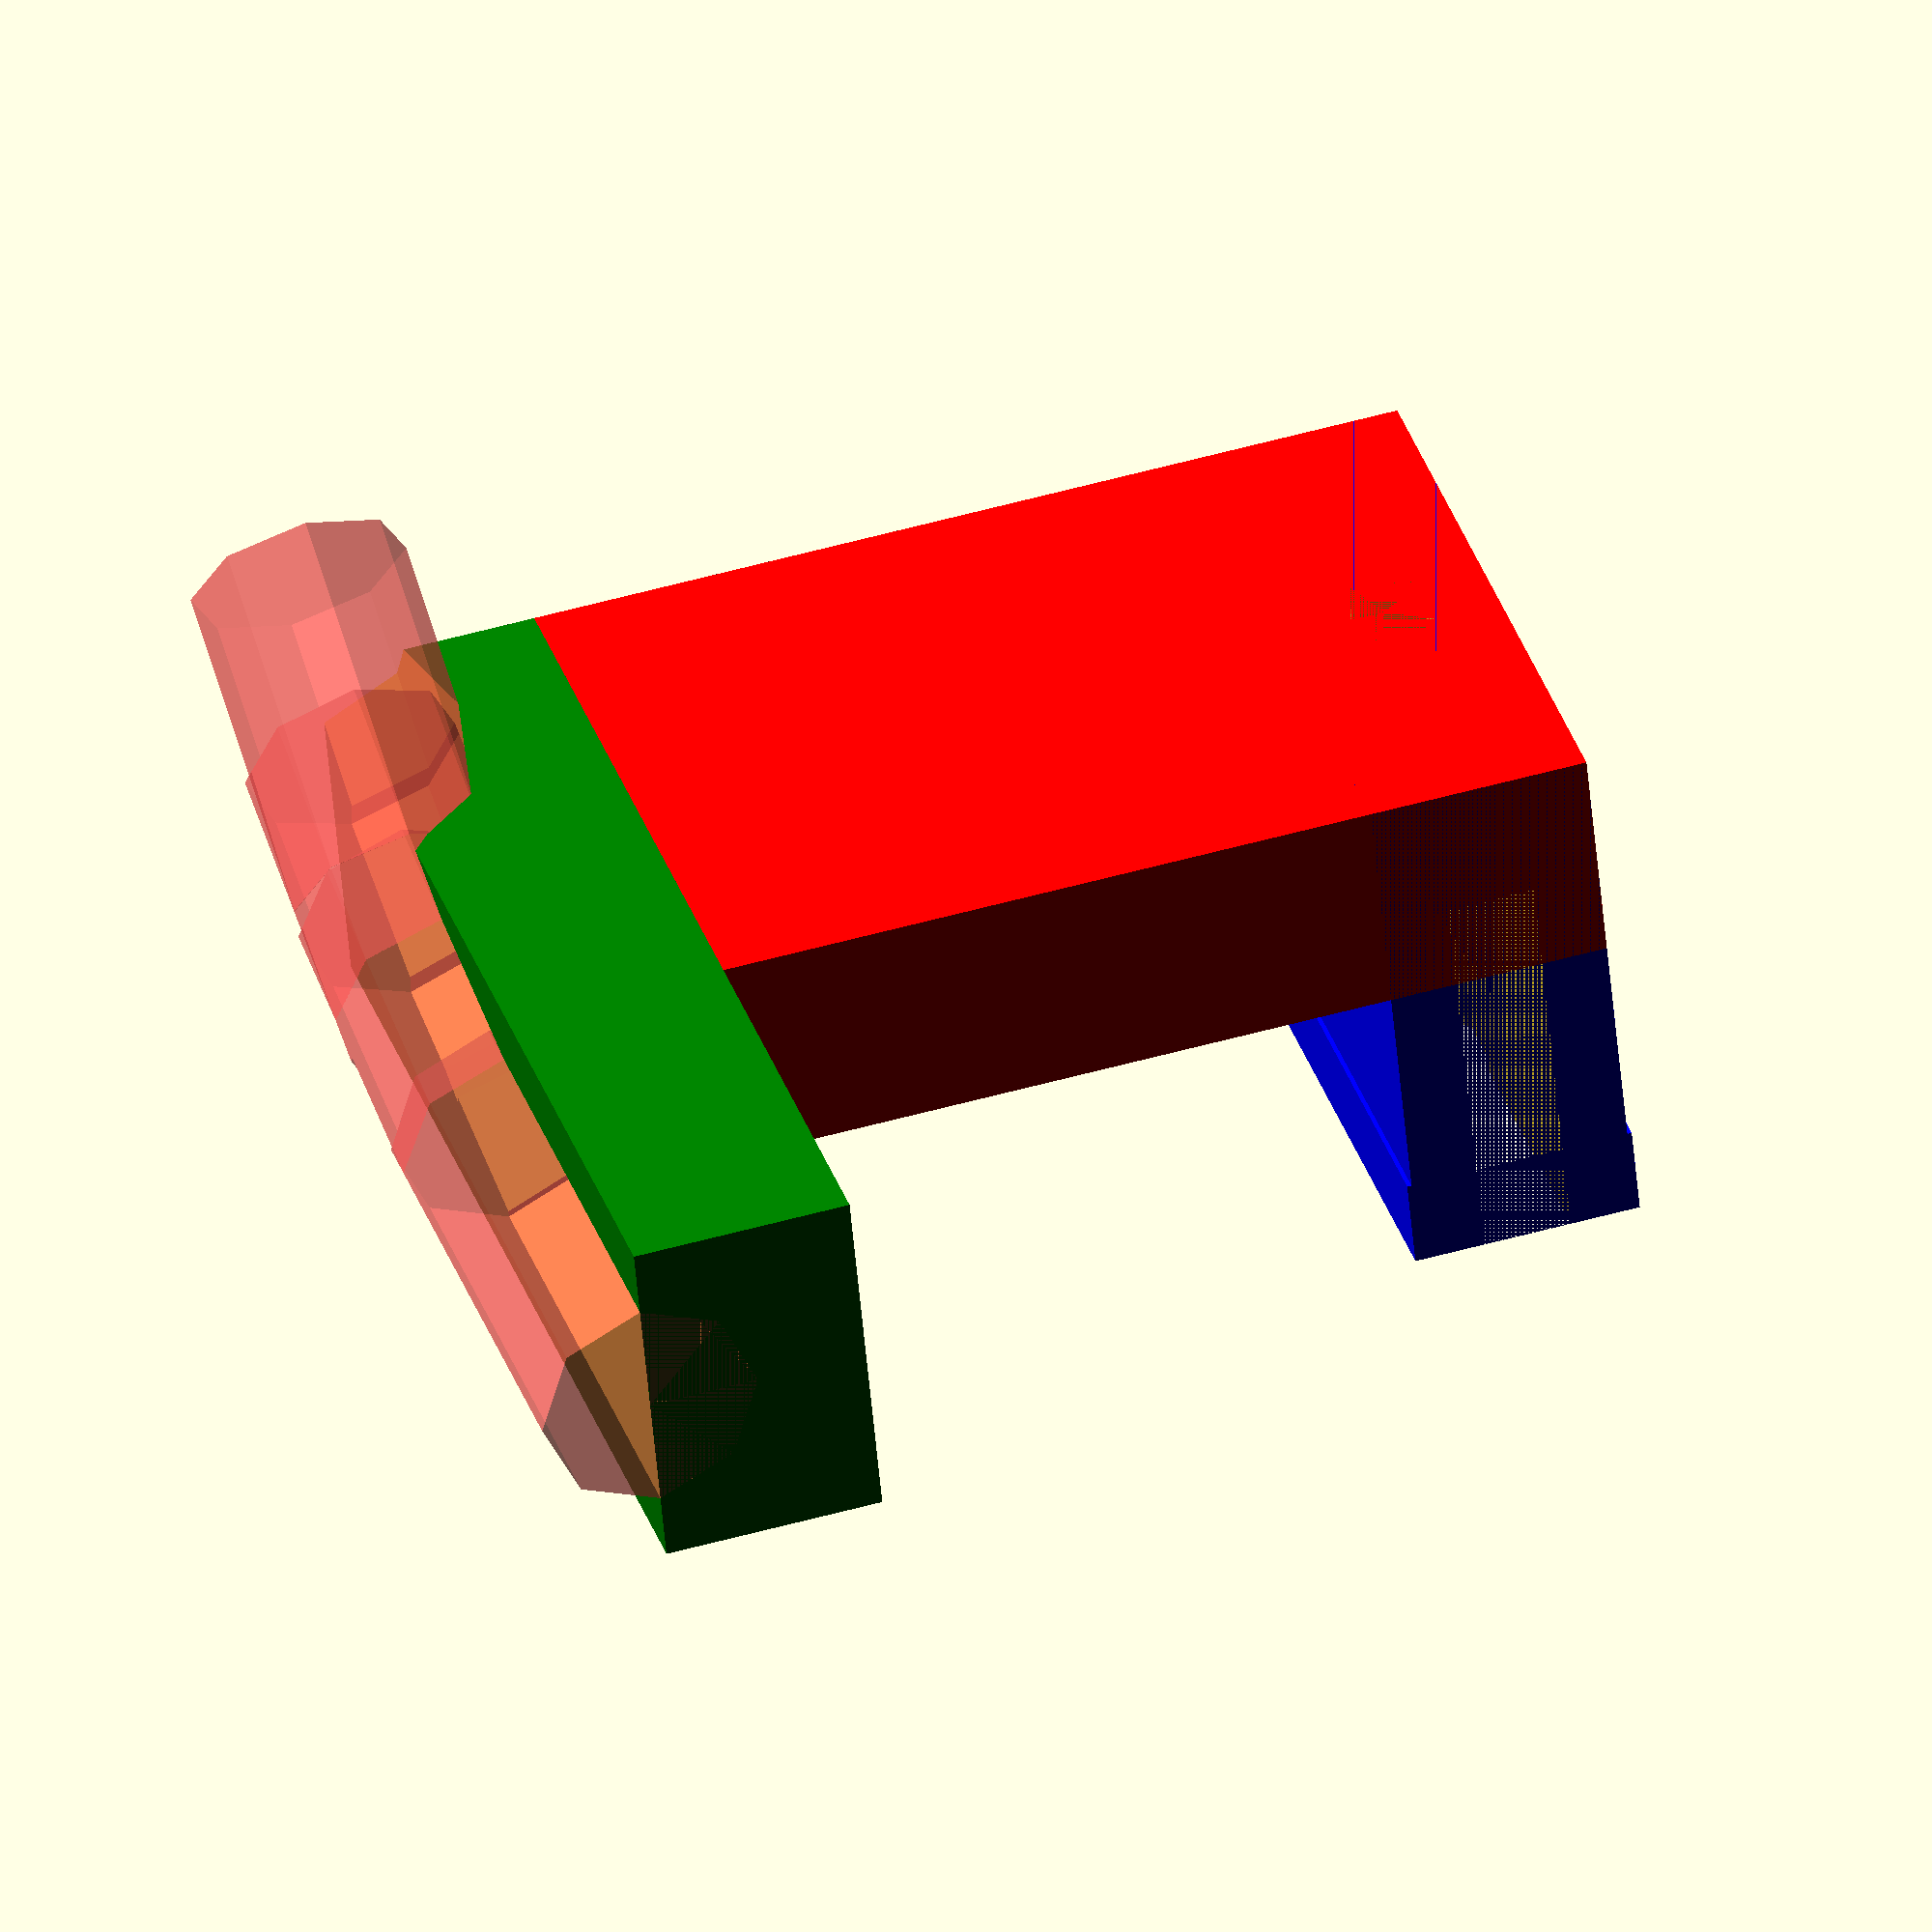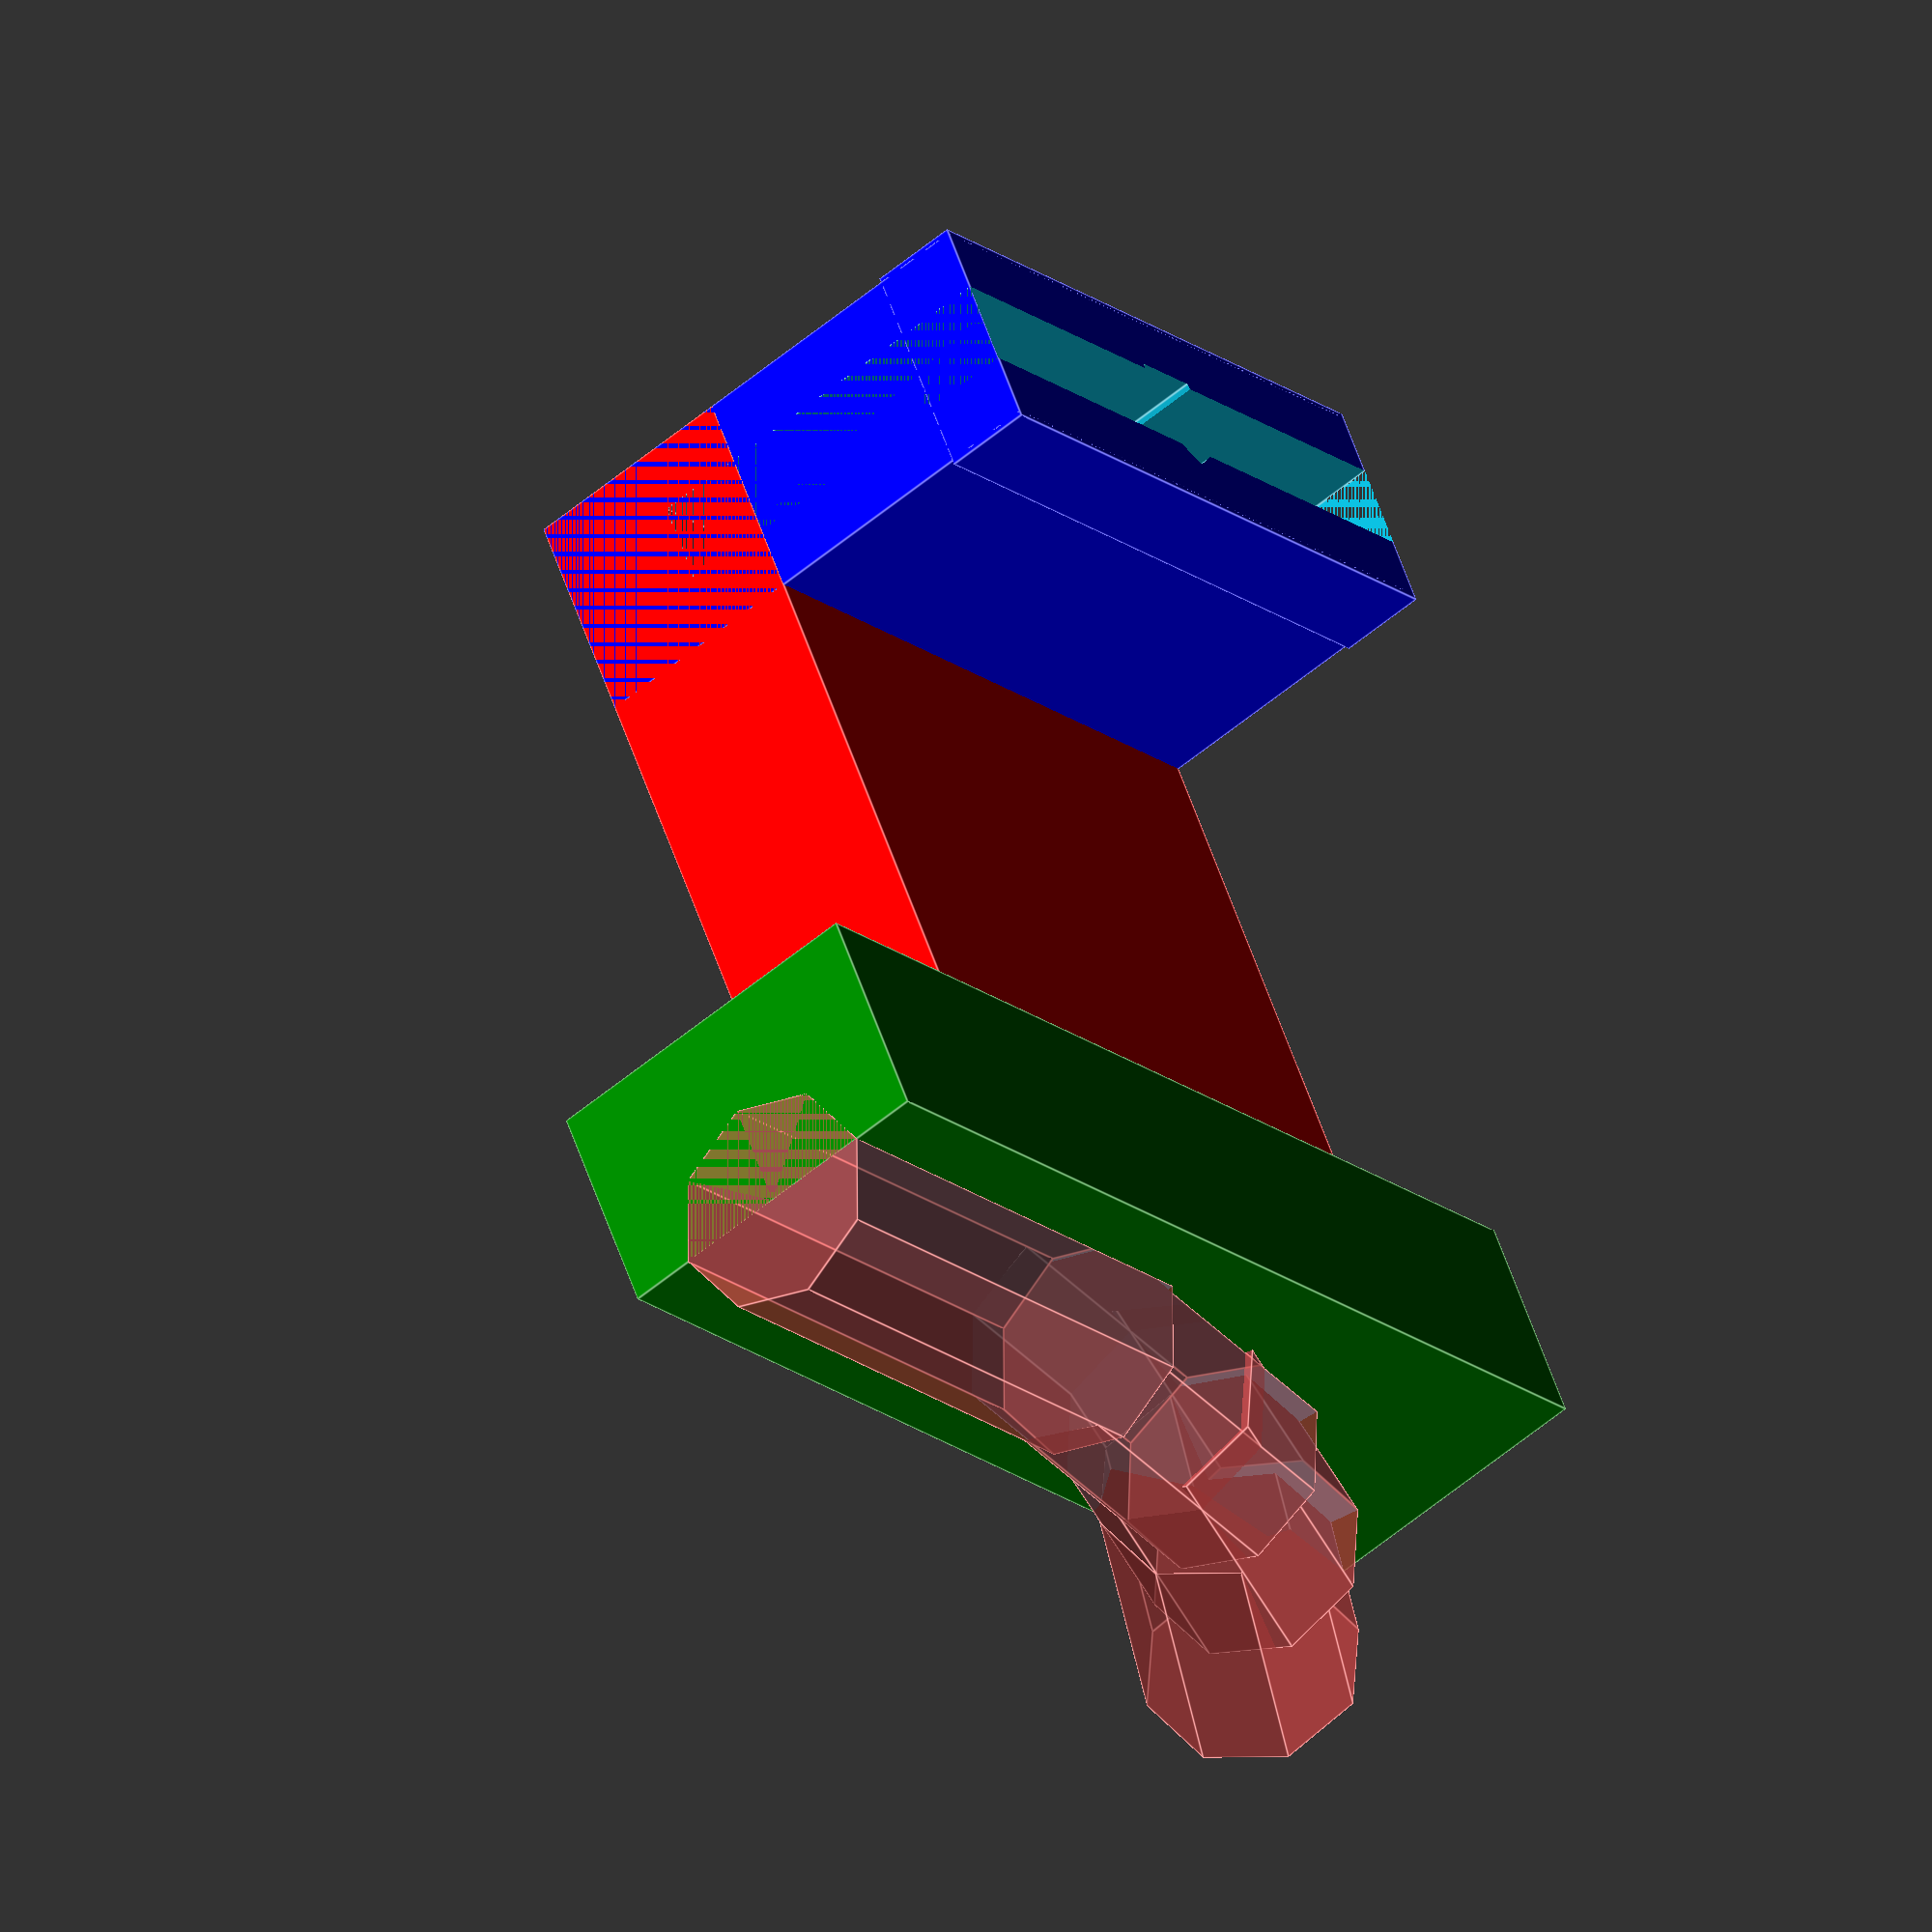
<openscad>
kano = 8;

difference(){
    union(){
        color("blue")cube([5,15,12]);
        translate([-0.1,0,10])color("blue")cube([5.2,15,2]);
        color("red")cube([20,15,5]);
        translate([20,-10])color("green")cube([5,25,kano]);
    
    }
    translate([1.5,0,3])cube([2,15,15]);
    translate([2.5,7.5])cylinder(d=2.8,h=15);
    translate([20,-10]){
        #translate([5,0,kano/2])rotate([-90,0,0])cylinder(d=5,h=12);
        #translate([5,11,kano/2])rotate([-100,0,0])cylinder(d=5,h=8);
        #translate([5,15,kano/2-0.5])rotate([-110,0,0])cylinder(d=5,h=8);
        #translate([5,19,kano/2-2])rotate([-120,0,0])cylinder(d=5,h=8);
    }
}


</openscad>
<views>
elev=235.7 azim=196.3 roll=354.8 proj=o view=solid
elev=235.6 azim=241.5 roll=228.4 proj=o view=edges
</views>
